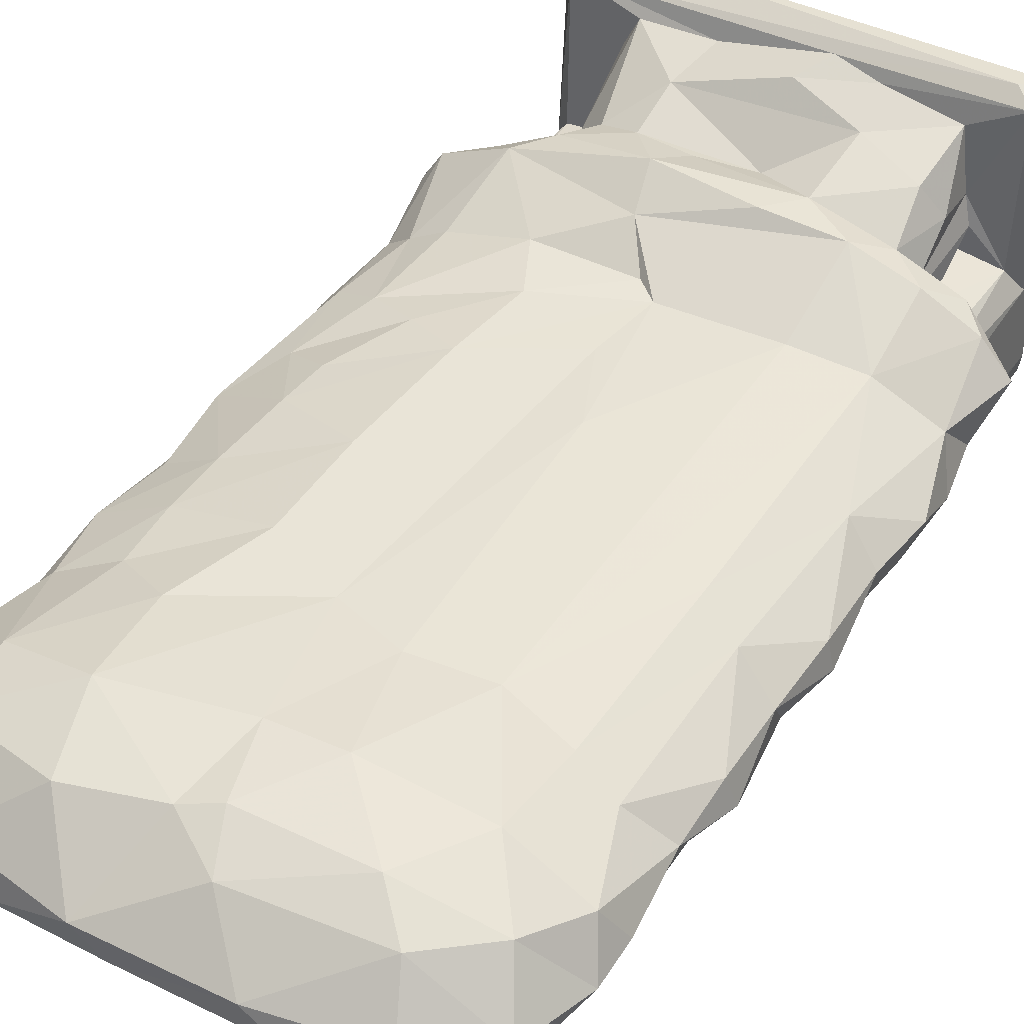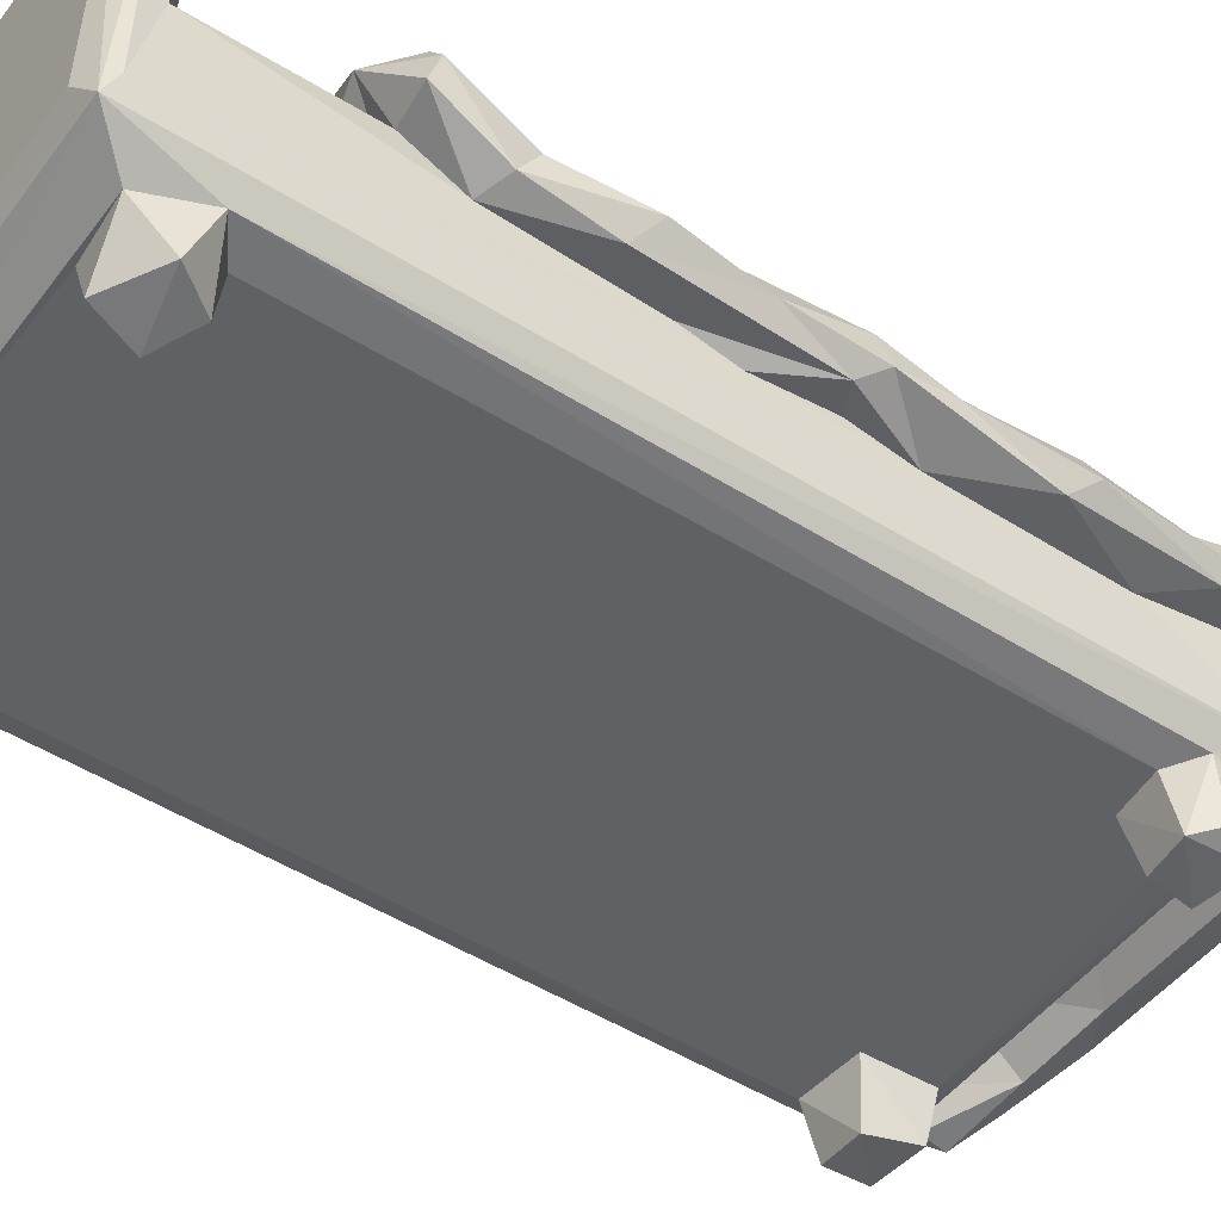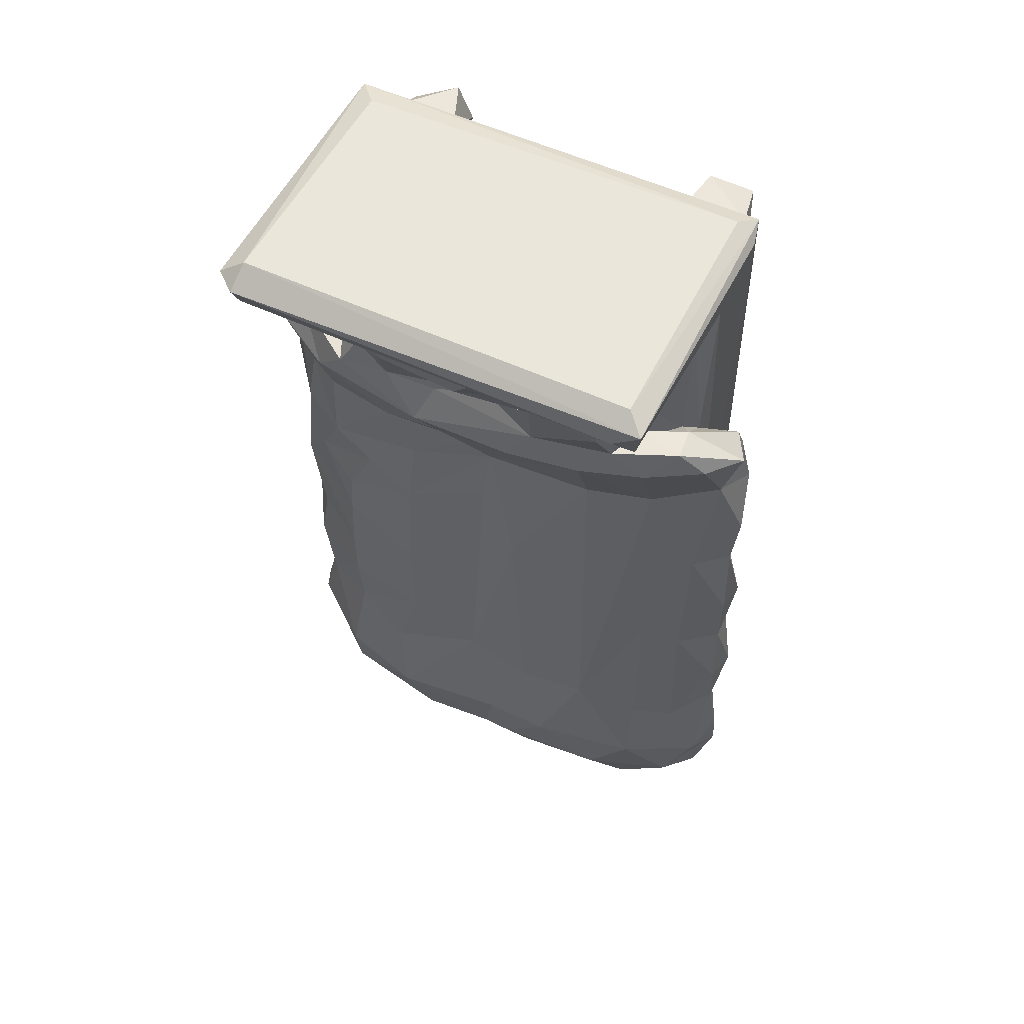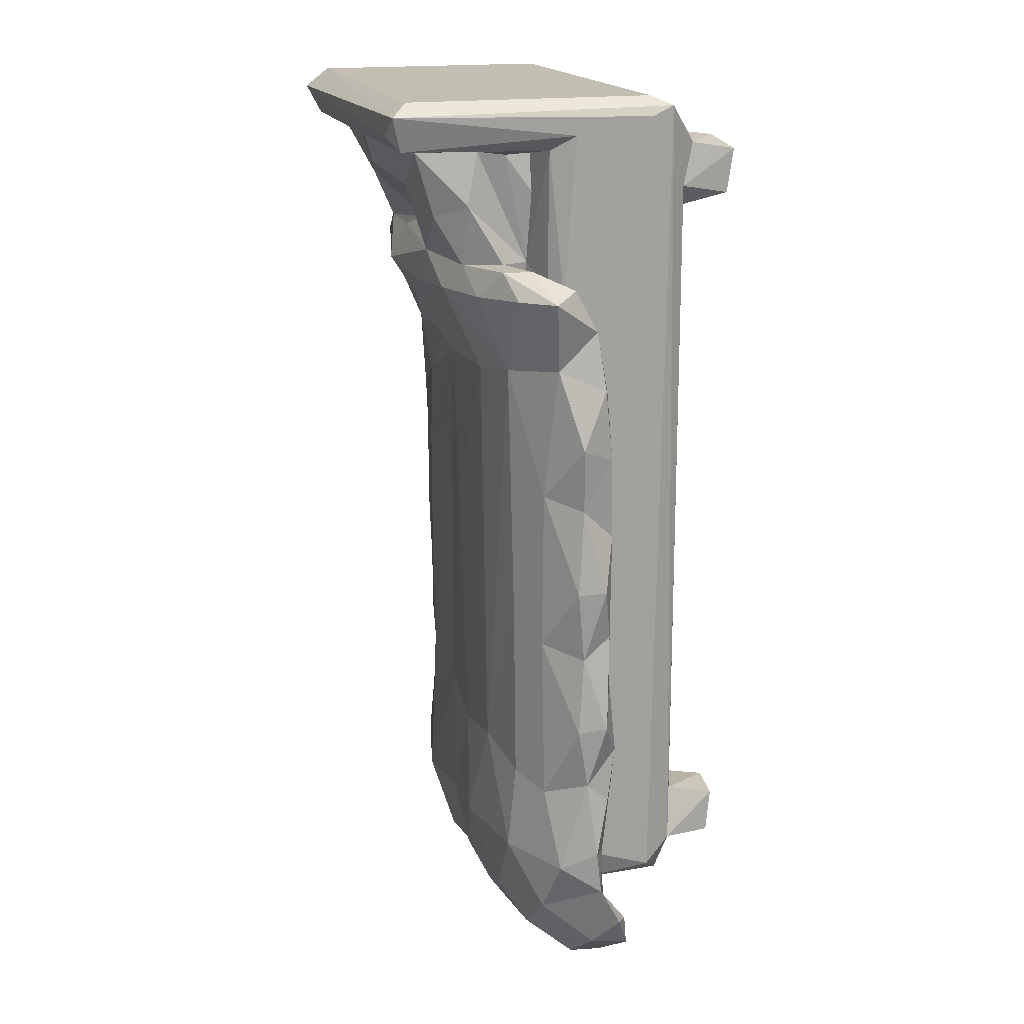
<metadata>
{"format":"obj","ext":"obj","renderer":"f3d","projection":"perspective","resolution":1024,"background":"white","views":[{"elev":41.3,"azim":30.8,"up":"+Z"},{"elev":-48.6,"azim":-125.2,"up":"+Z"},{"elev":54.8,"azim":25.9,"up":"+Y"},{"elev":17.5,"azim":73.7,"up":"+Y"}]}
</metadata>
<code>
v -0.1878 -0.348 -0.1824
v -0.1418 -0.3363 -0.1869
v -0.2739 -0.3906 -0.01726
v -0.2545 -0.3855 -0.04028
v -0.2821 -0.3267 -0.01626
v -0.232 -0.4528 -0.06568
v -0.2508 -0.4351 -0.02084
v -0.2306 -0.422 -0.06796
v -0.1996 -0.4765 -0.04411
v -0.169 -0.4558 -0.05627
v -0.1684 -0.4753 -0.003956
v -0.177 -0.4021 -0.01351
v -0.2274 -0.363 -0.1069
v -0.2234 -0.3683 -0.03014
v -0.2041 -0.3493 -0.1386
v -0.1536 -0.3651 -0.129
v -0.2008 -0.3812 -0.1054
v -0.1958 -0.3826 -0.01786
v -0.2313 -0.3109 -0.02727
v -0.1705 -0.3821 -0.004469
v -0.1419 -0.3839 -0.07907
v -0.13 -0.488 -0.03886
v -0.09908 -0.4382 0.0488
v -0.07777 -0.4665 -0.04386
v -0.1023 -0.4043 0.002692
v -0.04894 -0.4965 -0.008425
v -0.1307 -0.3353 -0.1336
v -0.05538 -0.3799 0.01144
v -0.02345 -0.4911 -0.03772
v 0.08801 -0.4953 -0.008845
v 0.1948 -0.3781 -0.1145
v 0.1255 -0.3549 -0.1318
v 0.006455 -0.3923 0.008987
v 0.1697 -0.3841 -0.08321
v 0.1663 -0.3832 0.001754
v 0.04737 -0.3795 0.01284
v -0.2044 -0.3141 -0.178
v -0.1869 -0.2916 -0.1856
v -0.1464 -0.2962 -0.1853
v -0.2614 -0.2835 -0.03222
v -0.2721 -0.3203 0.008032
v -0.2716 -0.2808 -0.0188
v -0.2461 -0.2463 0.01905
v -0.2802 -0.17 -0.02348
v -0.2664 -0.1501 -0.03935
v -0.2636 -0.1708 0.01168
v -0.211 -0.3021 -0.1273
v -0.1839 -0.2801 -0.1326
v -0.1396 -0.2839 -0.1336
v -0.2294 -0.2355 -0.03919
v -0.2114 0.4047 -0.1282
v -0.2745 -0.01132 -0.02341
v -0.2498 -0.1009 0.01629
v -0.2708 -0.06763 -0.01098
v -0.268 -0.005109 0.009709
v -0.259 0.008499 -0.03527
v -0.2295 -0.06597 -0.03838
v -0.2296 0.4848 -0.08865
v -0.229 -0.006816 -0.02792
v 0.1868 -0.2839 -0.1334
v 0.1254 -0.2885 -0.1336
v -0.1781 0.3839 -0.1333
v -0.135 0.3961 -0.1335
v -0.21 -0.4108 0.0382
v -0.2087 -0.3478 0.05105
v -0.1206 -0.36 0.07168
v -0.0128 -0.4173 0.05362
v 0.004071 -0.3347 0.07246
v -0.19 -0.2324 0.04609
v -0.1314 -0.2633 0.0642
v -0.1934 -0.1689 0.04953
v -0.1009 -0.1662 0.06908
v -0.1943 -0.1067 0.04947
v -0.1027 -0.05762 0.07117
v -0.1883 -0.02697 0.0541
v -0.232 0.04679 0.03181
v -0.1849 0.02271 0.05486
v -0.02243 -0.2037 0.06657
v -0.09637 0.07397 0.0729
v -0.2723 0.07326 -0.01794
v -0.2432 0.1337 0.03161
v -0.2786 0.1577 -0.01132
v -0.261 0.1748 -0.03273
v -0.2296 0.06716 -0.03893
v -0.2294 0.1188 -0.0287
v -0.2596 0.2335 0.01073
v -0.2587 0.2509 -0.01847
v -0.224 0.4952 -0.109
v -0.2297 0.2616 -0.0238
v -0.2243 0.3127 0.01102
v 0.1824 0.3876 -0.1333
v -0.1794 0.3906 -0.1841
v -0.2041 0.4246 -0.182
v -0.1411 0.4117 -0.1913
v -0.1547 0.4544 -0.1858
v -0.2286 0.4654 0.00018
v -0.194 0.4594 -0.1349
v -0.2006 0.5035 -0.08251
v -0.2313 0.4844 0.1715
v -0.2056 0.5033 0.1662
v -0.1337 0.4544 -0.1333
v 0.199 0.5034 -0.08907
v 0.1309 0.4604 -0.1332
v -0.1979 0.1178 0.05355
v -0.1499 0.09767 0.06412
v -0.2257 0.214 0.04114
v -0.1902 0.2146 0.061
v -0.2733 0.3123 0.02835
v -0.2647 0.3174 0.01008
v -0.2528 0.3098 0.05967
v -0.1137 0.2206 0.07814
v -0.1784 0.2953 0.1
v -0.2136 0.338 0.06465
v -0.1984 0.3081 0.02557
v -0.1387 0.2563 0.02688
v -0.1527 0.2726 0.02854
v -0.1631 0.324 0.0572
v -0.1476 0.3243 0.107
v -0.08638 0.1638 0.0739
v -0.002207 0.131 0.07158
v 0.03472 0.04671 0.07315
v 0.008073 0.2052 0.07211
v -0.1282 0.2661 0.03471
v -0.04189 0.2629 0.1029
v -0.03586 0.2156 0.02311
v -0.1504 0.2968 0.033
v -0.1505 0.3805 0.04049
v -0.1564 0.3714 0.07407
v -0.1273 0.3599 0.1035
v -0.05155 0.3054 0.1285
v -0.08701 0.3479 0.1166
v -0.01333 0.2228 0.0751
v 0.05478 0.2255 0.02623
v 0.02997 0.2621 0.03851
v -0.03426 0.2678 0.02809
v -0.03367 0.3456 0.1137
v 0.04971 0.2974 0.1227
v 0.07687 0.3345 0.1188
v 0.02088 0.3613 0.1067
v -0.2135 0.4535 0.0203
v -0.1596 0.4487 0.02953
v -0.2115 0.4532 0.1741
v -0.2091 0.4841 0.1907
v -0.1565 0.4495 0.1244
v -0.1396 0.4448 0.1564
v -0.08361 0.3975 0.1386
v -0.06703 0.4473 0.1567
v 0.01496 0.4226 0.1627
v 0.0855 0.4063 0.1427
v 0.1991 0.5032 0.168
v 0.03649 0.4536 0.1748
v 0.19 0.47 0.1878
v 0.2181 0.4905 0.1859
v 0.1185 -0.4937 -0.03289
v 0.07157 -0.4664 -0.04344
v 0.1519 -0.3972 0.001218
v 0.1547 -0.4609 -0.05253
v 0.1961 -0.4745 -0.04763
v 0.1948 -0.4722 -0.01406
v 0.134 -0.3472 -0.1803
v 0.1584 -0.3608 -0.1389
v 0.1878 -0.3428 -0.1802
v 0.225 -0.4224 -0.06847
v 0.2367 -0.3807 -0.0376
v 0.2302 -0.4506 -0.06903
v 0.2568 -0.4268 -0.01843
v 0.2515 -0.4122 -0.05326
v 0.2032 -0.3379 -0.1269
v 0.2185 -0.3601 -0.09637
v 0.2072 -0.3738 -0.02005
v 0.2193 -0.3326 -0.01747
v 0.2778 -0.355 -0.02145
v 0.2495 -0.3172 -0.03156
v 0.2327 -0.3868 0.03249
v 0.2781 -0.3092 -0.01626
v 0.262 -0.3286 0.02074
v 0.1387 -0.2952 -0.1914
v 0.1843 -0.2979 -0.186
v 0.2194 -0.2228 -0.02783
v 0.2585 -0.1929 -0.0414
v 0.2628 -0.2507 -0.03245
v 0.2466 -0.1168 -0.03779
v 0.2694 -0.2281 -0.00691
v 0.2709 -0.1649 0.003966
v 0.279 -0.1591 -0.02503
v 0.2141 0.4944 -0.1096
v 0.2009 0.4096 -0.1272
v 0.2194 -0.05416 -0.02706
v 0.2626 -0.05942 -0.03195
v 0.2679 -0.08204 -0.001681
v 0.2769 -0.004502 -0.02304
v 0.2717 -0.006146 0.005853
v 0.04066 -0.4502 0.03926
v 0.1411 -0.3995 0.05727
v 0.02165 -0.404 0.06173
v 0.07449 -0.3337 0.07503
v 0.1773 -0.4347 0.03445
v 0.188 -0.3278 0.05972
v 0.04776 -0.228 0.06794
v 0.1228 -0.2183 0.06498
v 0.1912 -0.2356 0.0518
v 0.1923 -0.04744 0.05409
v 0.1906 0.2229 0.06023
v 0.2324 -0.2472 0.03094
v 0.2309 -0.07234 0.03409
v 0.2192 0.1434 -0.02018
v 0.255 0.05032 -0.03574
v 0.2636 0.1375 -0.03158
v 0.2449 0.2051 -0.03158
v 0.2675 0.08433 -0.000275
v 0.2756 0.152 0.002524
v 0.2684 0.2126 -0.02263
v 0.22 0.4845 -0.08518
v 0.2197 0.2501 -0.0169
v 0.2575 0.2725 -0.01595
v 0.2157 0.2981 0.007053
v 0.2193 0.4673 -0.004214
v 0.2585 0.317 0.008286
v 0.2528 0.2326 0.02374
v 0.1362 0.3955 -0.1836
v 0.1361 0.4541 -0.1825
v 0.181 0.4442 -0.1907
v 0.1835 0.3986 -0.1829
v 0.1257 0.3947 -0.1359
v 0.1908 0.4535 -0.1402
v 0.1218 0.212 0.07111
v 0.1324 0.2695 0.02834
v 0.1276 0.3026 0.1149
v 0.1421 0.251 0.02673
v 0.1616 0.2841 0.03641
v 0.2162 0.3305 0.04081
v 0.2024 0.3088 0.02106
v 0.1635 0.3315 0.03251
v 0.192 0.3031 0.09385
v 0.174 0.3316 0.0606
v 0.1573 0.3309 0.1001
v 0.2363 0.0951 0.0342
v 0.2459 0.3059 0.0647
v 0.2749 0.3062 0.03222
v 0.22 0.3322 0.0739
v 0.08133 0.4497 0.1634
v 0.1705 0.4058 0.0289
v 0.1714 0.3935 0.09763
v 0.1726 0.445 0.05808
v 0.1635 0.4483 0.02933
v 0.1655 0.4481 0.0857
v 0.1515 0.381 0.1289
v 0.1575 0.4482 0.1499
v 0.2099 0.4555 0.1764
v 0.2055 0.4516 0.02055
f 4 3 5
f 6 4 8
f 6 9 7
f 6 8 10
f 9 6 10
f 9 11 7
f 1 16 15
f 13 16 17
f 15 16 13
f 4 6 3
f 7 3 6
f 8 14 18
f 8 4 14
f 8 18 12
f 14 19 13
f 4 19 14
f 8 12 10
f 17 14 13
f 14 17 18
f 18 17 21
f 9 10 22
f 9 22 11
f 10 12 24
f 24 12 25
f 22 26 11
f 22 10 24
f 1 2 16
f 2 27 16
f 18 28 20
f 22 29 26
f 24 29 22
f 29 30 26
f 16 31 17
f 17 31 21
f 16 27 32
f 25 33 24
f 18 35 28
f 35 36 28
f 21 35 18
f 1 37 38
f 1 38 2
f 4 5 40
f 5 3 41
f 40 5 42
f 5 41 42
f 41 43 42
f 40 42 44
f 44 45 40
f 42 43 46
f 44 42 46
f 15 37 1
f 37 15 47
f 37 47 38
f 15 13 47
f 38 47 48
f 38 48 49
f 13 19 50
f 4 40 19
f 40 50 19
f 47 13 51
f 40 45 50
f 45 54 52
f 45 44 54
f 46 53 54
f 44 46 54
f 54 55 52
f 52 57 45
f 45 57 50
f 52 56 57
f 56 59 57
f 50 57 59
f 2 38 39
f 2 39 49
f 2 49 27
f 39 38 49
f 27 49 61
f 27 61 32
f 48 62 49
f 62 63 49
f 49 63 60
f 11 64 7
f 7 64 3
f 3 64 41
f 64 65 41
f 64 66 65
f 64 11 23
f 11 26 23
f 12 20 25
f 23 66 64
f 25 20 28
f 23 26 67
f 25 28 33
f 23 67 66
f 67 68 66
f 28 36 33
f 41 65 43
f 65 70 69
f 65 69 43
f 43 71 46
f 43 69 71
f 69 72 71
f 46 73 53
f 46 71 73
f 54 53 55
f 53 73 55
f 55 73 75
f 55 75 76
f 65 66 70
f 66 78 70
f 70 72 69
f 66 68 78
f 70 78 72
f 73 71 74
f 71 72 74
f 73 74 75
f 74 79 75
f 72 78 74
f 56 52 80
f 52 55 80
f 55 81 80
f 83 80 82
f 50 59 84
f 56 84 59
f 56 85 84
f 56 80 83
f 56 83 85
f 82 87 83
f 82 86 87
f 47 51 48
f 51 13 88
f 51 62 48
f 13 50 58
f 50 84 58
f 83 89 85
f 83 87 89
f 84 85 58
f 58 85 89
f 13 58 88
f 92 93 94
f 93 95 94
f 51 93 92
f 62 51 92
f 58 89 96
f 89 90 96
f 93 51 97
f 93 97 95
f 97 51 88
f 58 99 88
f 92 63 62
f 92 94 63
f 94 101 63
f 97 101 95
f 94 95 101
f 80 81 82
f 82 81 86
f 55 76 81
f 76 75 77
f 77 105 76
f 76 105 104
f 76 104 81
f 81 106 86
f 81 104 106
f 104 107 106
f 87 86 108
f 87 108 109
f 108 86 110
f 86 106 110
f 106 107 112
f 87 109 89
f 109 90 89
f 110 106 112
f 109 108 113
f 90 109 113
f 108 110 113
f 115 116 114
f 115 114 117
f 90 113 114
f 113 117 114
f 112 113 110
f 113 118 117
f 112 118 113
f 75 79 77
f 77 79 105
f 104 105 119
f 79 119 105
f 74 120 79
f 74 78 120
f 79 122 119
f 79 120 122
f 107 104 111
f 104 119 111
f 111 112 107
f 111 124 112
f 116 123 126
f 115 126 123
f 115 117 126
f 116 126 127
f 126 117 128
f 126 128 127
f 118 129 128
f 117 118 128
f 112 124 130
f 118 112 130
f 118 130 131
f 118 131 129
f 119 132 111
f 119 122 132
f 125 133 115
f 125 115 134
f 115 135 116
f 115 123 134
f 132 124 111
f 115 133 135
f 116 135 123
f 135 134 123
f 130 136 131
f 124 137 130
f 136 130 138
f 96 90 140
f 114 116 141
f 90 114 140
f 114 141 140
f 99 100 88
f 88 100 98
f 96 142 99
f 96 99 58
f 99 143 100
f 140 142 96
f 140 141 142
f 141 144 142
f 99 142 143
f 116 127 141
f 129 145 128
f 128 144 127
f 128 145 144
f 129 131 146
f 129 146 145
f 145 146 147
f 141 127 144
f 144 145 142
f 145 147 142
f 136 139 131
f 131 139 146
f 146 149 148
f 139 149 146
f 98 100 102
f 146 151 147
f 146 148 151
f 142 152 143
f 142 151 152
f 147 151 142
f 152 153 143
f 100 153 150
f 100 143 153
f 29 154 30
f 29 24 155
f 31 34 21
f 24 33 155
f 21 34 35
f 155 154 29
f 155 157 154
f 157 158 154
f 154 159 30
f 157 155 156
f 31 16 32
f 32 160 161
f 160 162 161
f 31 32 161
f 158 159 154
f 157 165 158
f 157 164 163
f 157 163 165
f 165 166 158
f 165 163 167
f 165 167 166
f 158 166 159
f 162 168 161
f 31 161 168
f 31 168 169
f 157 156 164
f 156 35 164
f 164 35 170
f 34 31 35
f 31 170 35
f 31 169 170
f 170 169 171
f 163 164 167
f 167 172 166
f 170 171 164
f 171 173 164
f 167 164 172
f 160 177 162
f 177 178 162
f 49 60 61
f 160 32 61
f 160 61 177
f 177 61 60
f 177 60 178
f 162 178 168
f 168 178 60
f 173 171 179
f 179 180 173
f 179 182 180
f 173 175 172
f 164 173 172
f 176 172 175
f 173 181 175
f 173 180 181
f 175 181 183
f 176 175 183
f 181 180 183
f 183 180 185
f 185 184 183
f 168 186 169
f 60 187 168
f 171 188 179
f 182 179 188
f 60 91 187
f 188 189 182
f 182 185 180
f 182 189 185
f 185 189 190
f 185 190 184
f 189 191 190
f 191 192 190
f 26 30 193
f 67 26 193
f 67 193 195
f 67 195 68
f 68 195 196
f 33 36 156
f 33 156 155
f 30 197 193
f 193 197 194
f 30 159 197
f 193 194 195
f 156 36 35
f 195 194 196
f 194 198 196
f 159 166 197
f 197 174 194
f 194 174 198
f 166 174 197
f 166 172 174
f 172 176 174
f 68 196 199
f 68 199 78
f 196 200 199
f 196 198 200
f 200 198 201
f 200 201 202
f 78 199 121
f 121 199 200
f 200 202 203
f 201 198 204
f 198 174 176
f 198 176 204
f 176 183 204
f 201 205 202
f 204 205 201
f 204 183 184
f 204 184 205
f 190 205 184
f 190 192 205
f 63 91 60
f 171 206 188
f 188 207 189
f 188 206 208
f 207 188 208
f 189 207 191
f 191 207 210
f 191 210 192
f 207 208 210
f 208 211 210
f 208 212 211
f 186 213 169
f 169 213 171
f 209 206 214
f 209 208 206
f 208 209 212
f 214 215 209
f 209 215 212
f 187 186 168
f 171 213 206
f 213 217 206
f 214 216 215
f 221 222 220
f 220 222 223
f 63 101 91
f 91 101 103
f 97 88 103
f 101 97 103
f 88 98 102
f 88 102 186
f 91 103 224
f 220 224 221
f 224 103 221
f 220 223 91
f 220 91 224
f 88 186 103
f 221 103 225
f 223 222 187
f 223 187 91
f 206 217 214
f 214 217 216
f 221 225 222
f 187 222 225
f 225 103 186
f 187 225 186
f 78 121 120
f 121 200 226
f 120 121 122
f 200 203 226
f 121 226 122
f 125 134 133
f 133 227 135
f 122 124 132
f 135 227 134
f 130 137 138
f 138 139 136
f 124 228 137
f 137 228 138
f 133 229 227
f 133 134 230
f 133 230 229
f 122 226 228
f 134 227 230
f 230 231 229
f 227 232 230
f 227 229 232
f 230 232 233
f 226 203 228
f 228 203 234
f 230 233 235
f 124 122 228
f 228 234 236
f 236 138 228
f 205 237 202
f 192 237 205
f 192 210 237
f 202 237 203
f 237 210 211
f 237 219 203
f 211 219 237
f 212 215 219
f 203 219 238
f 229 231 232
f 203 238 234
f 230 235 231
f 235 236 240
f 238 240 234
f 235 240 231
f 231 216 232
f 216 218 215
f 239 238 219
f 216 231 218
f 218 231 239
f 231 240 239
f 240 238 239
f 240 236 234
f 211 212 219
f 215 239 219
f 215 218 239
f 139 138 149
f 148 241 151
f 100 150 102
f 148 149 241
f 235 243 236
f 235 233 243
f 233 242 244
f 233 244 246
f 138 236 247
f 138 247 149
f 149 247 248
f 236 243 247
f 233 246 243
f 243 248 247
f 242 245 244
f 149 248 241
f 243 246 248
f 248 249 241
f 151 249 152
f 241 249 151
f 233 250 242
f 233 232 250
f 216 250 232
f 216 217 250
f 242 250 245
f 245 250 244
f 244 250 246
f 102 150 186
f 246 249 248
f 246 250 249
f 250 217 249
f 217 153 249
f 217 213 153
f 213 186 153
f 150 153 186
f 152 249 153
f 12 18 20

</code>
